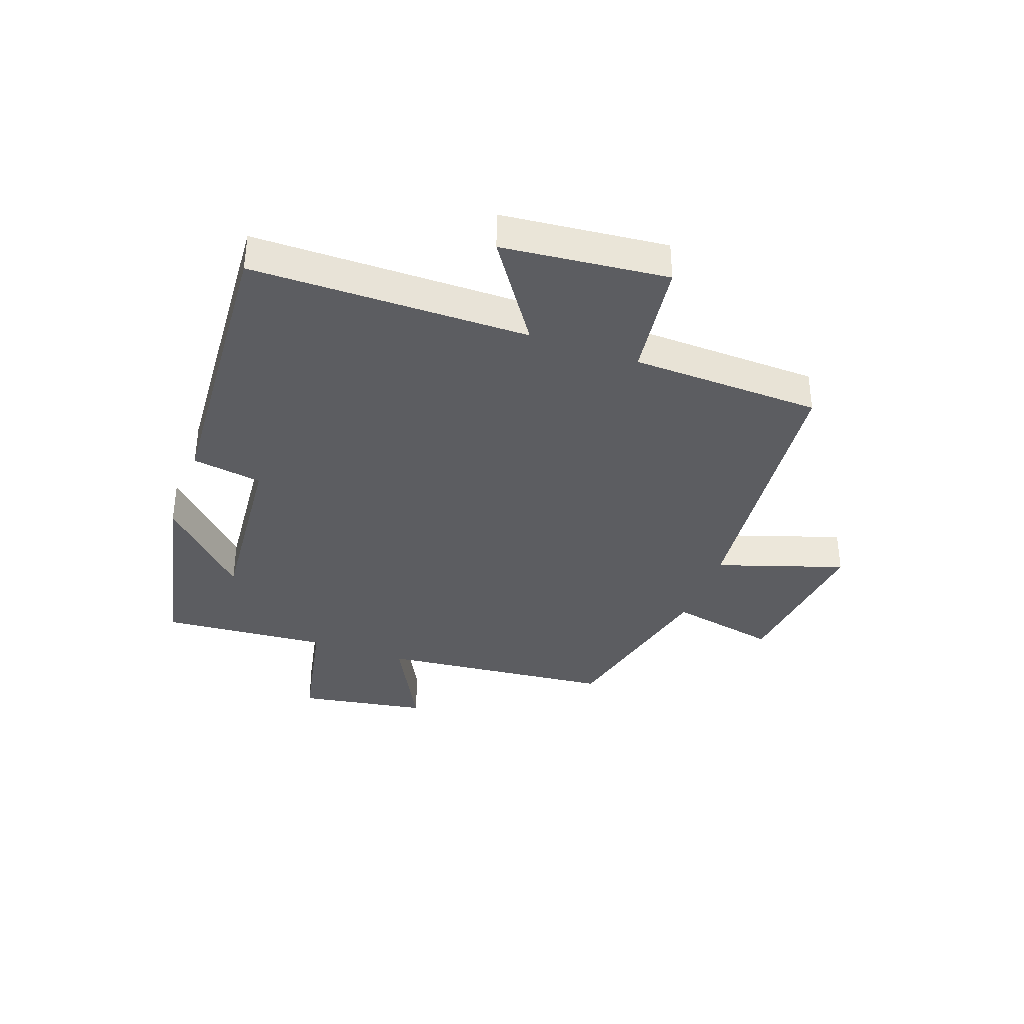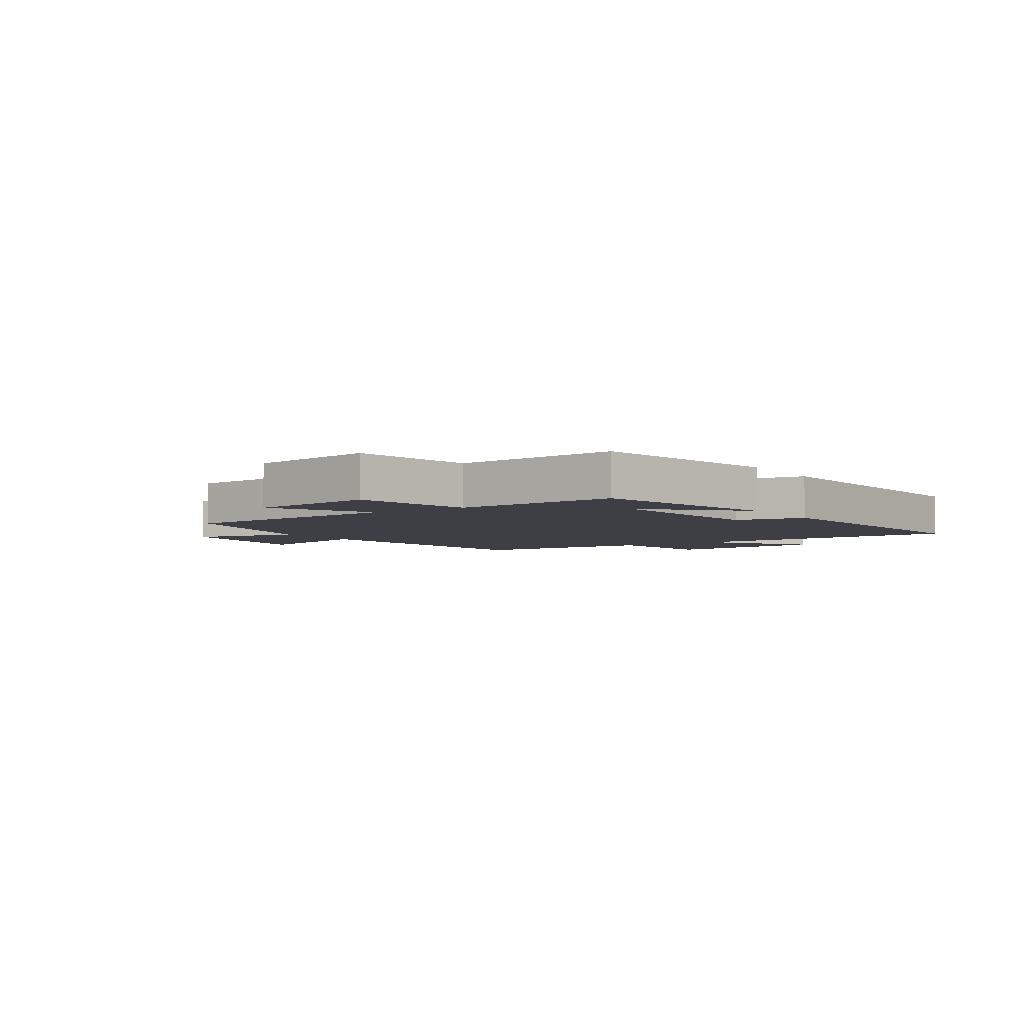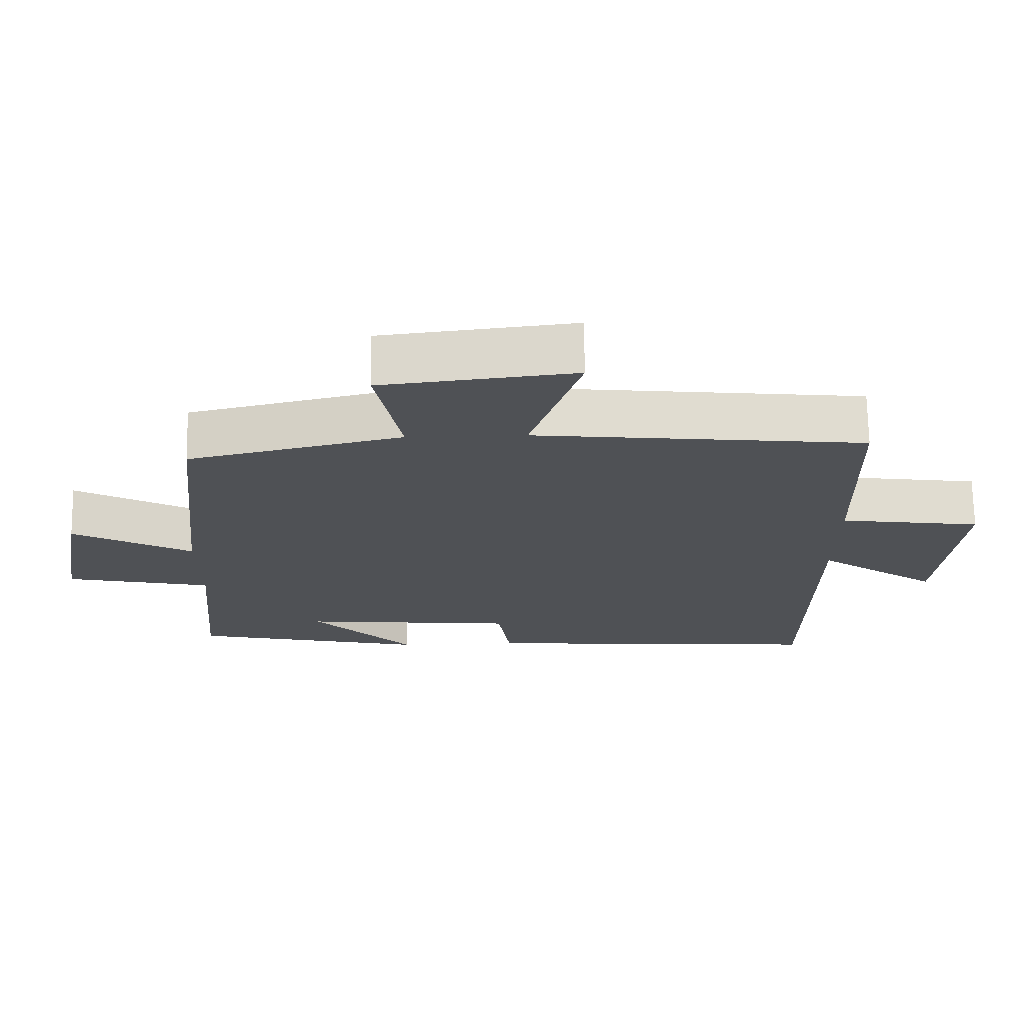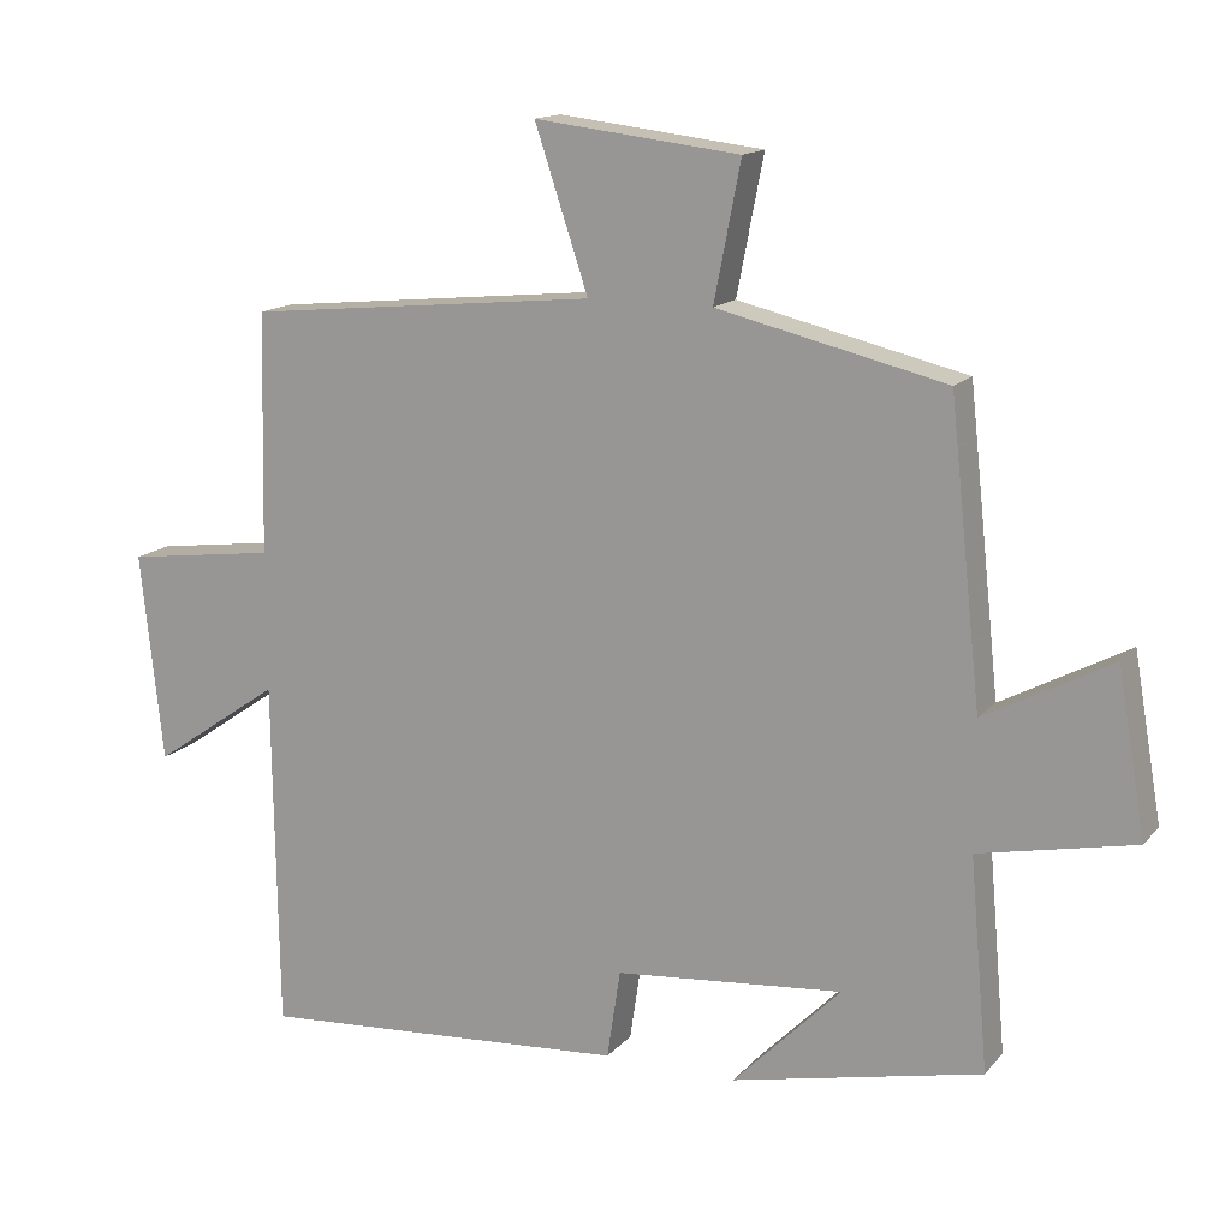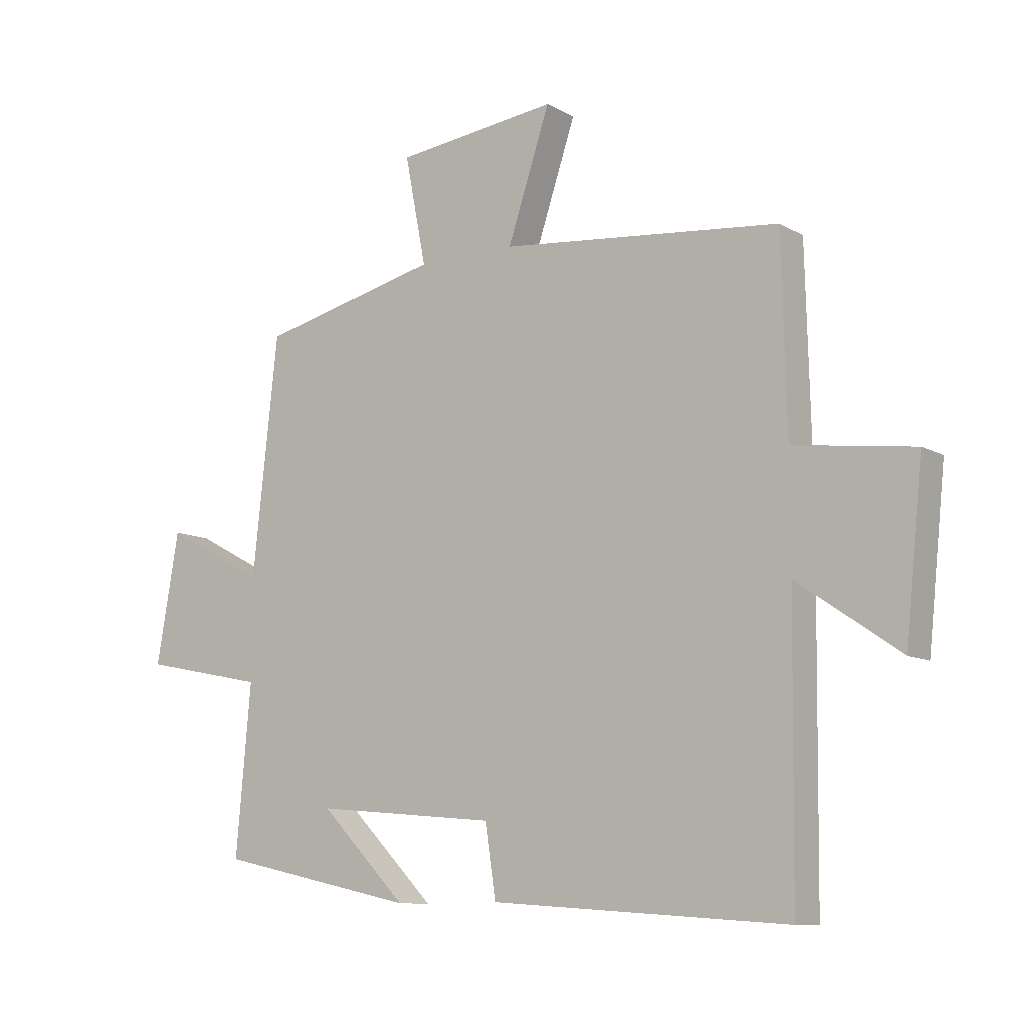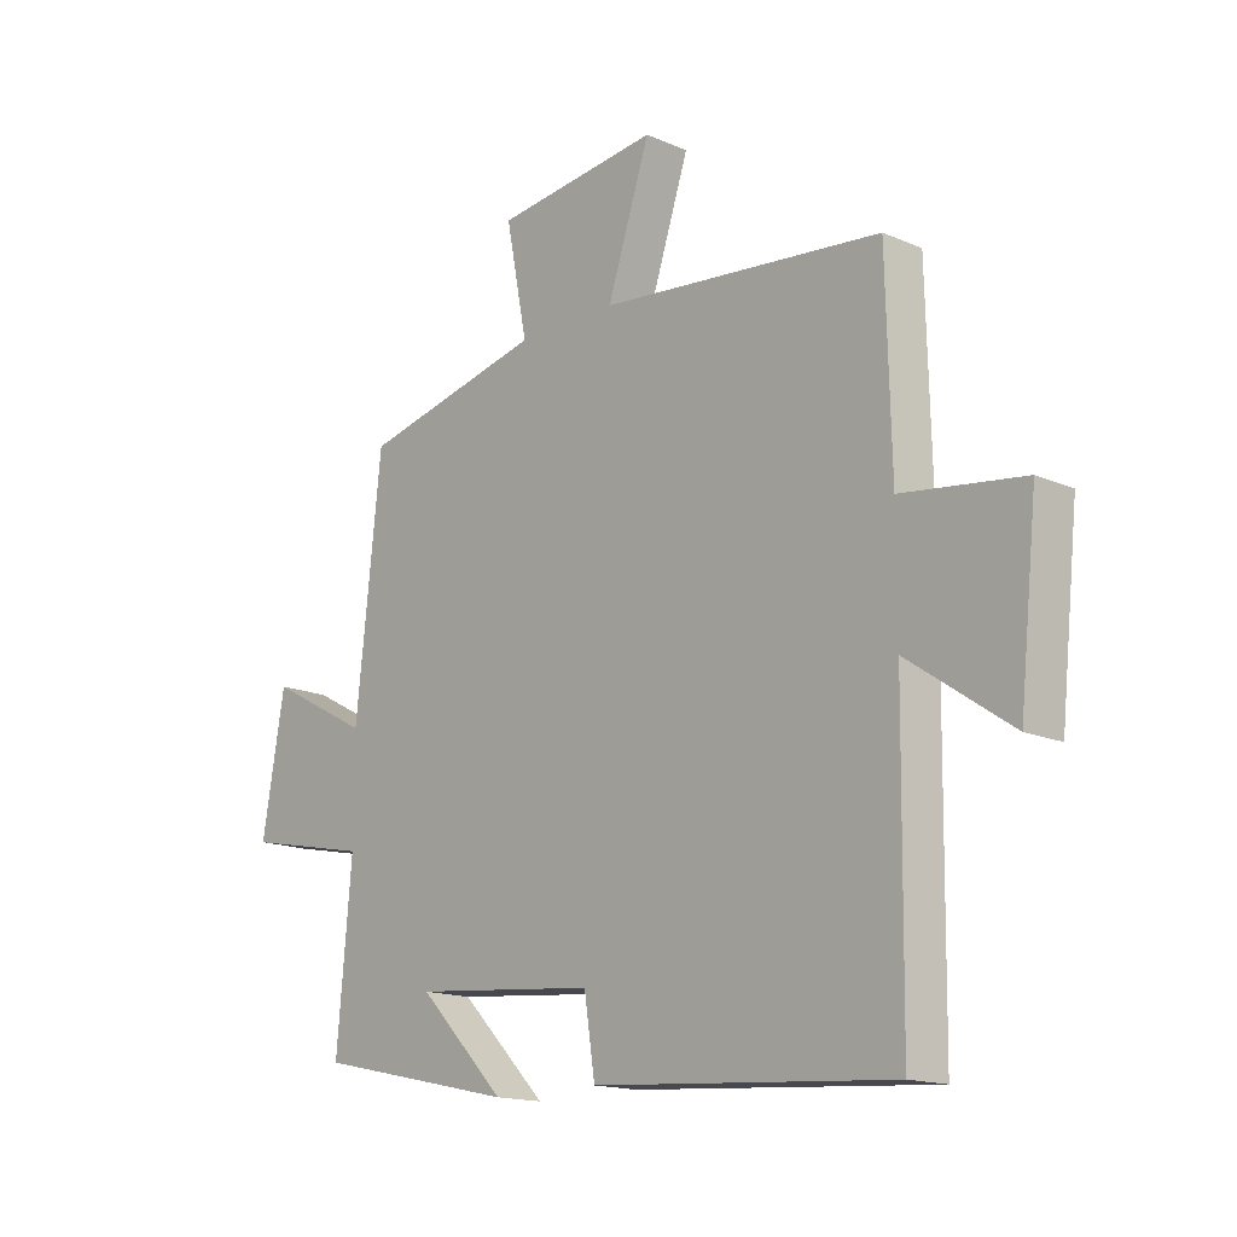
<metadata>
{"format":"obj","ext":"obj","renderer":"f3d","projection":"perspective","resolution":1024,"background":"white","views":[{"elev":-36.8,"azim":-110.0,"up":"+Y"},{"elev":-4.4,"azim":123.2,"up":"+Y"},{"elev":70.4,"azim":179.1,"up":"+Z"},{"elev":14.8,"azim":25.6,"up":"+Z"},{"elev":-10.2,"azim":-144.3,"up":"+Z"},{"elev":-15.6,"azim":-132.6,"up":"+Z"}]}
</metadata>
<code>
v 0.457 0.07 0.428
v 0.5 0.07 0.029
v 0.671 0.07 0.12
v 0.709 0.07 -0.1
v 0.5 0.07 -0.143
v 0.525 0.07 -0.427
v 0.188 0.07 -0.5
v 0.334 0.07 -0.352
v 0.026 0.07 -0.38
v 0.008 0.07 -0.5
v -0.494 0.07 -0.535
v -0.5 0.07 -0.062
v -0.673 0.07 -0.181
v -0.703 0.07 0.101
v -0.5 0.07 0.128
v -0.492 0.07 0.452
v -0.018 0.07 0.5
v -0.09 0.07 0.716
v 0.186 0.07 0.684
v 0.15 0.07 0.5
v 0.457 0 0.428
v 0.5 0 0.029
v 0.671 0 0.12
v 0.709 0 -0.1
v 0.5 0 -0.143
v 0.525 0 -0.427
v 0.188 0 -0.5
v 0.334 0 -0.352
v 0.026 0 -0.38
v 0.008 0 -0.5
v -0.494 0 -0.535
v -0.5 0 -0.062
v -0.673 0 -0.181
v -0.703 0 0.101
v -0.5 0 0.128
v -0.492 0 0.452
v -0.018 0 0.5
v -0.09 0 0.716
v 0.186 0 0.684
v 0.15 0 0.5
f 17 18 19 20
f 20 1 2
f 17 20 2
f 16 17 2
f 15 16 2
f 12 13 14 15
f 11 12 15
f 10 11 15
f 9 10 15
f 8 9 15 2
f 6 7 8
f 5 6 8
f 5 8 2 3
f 3 4 5
f 40 39 38 37
f 22 21 40
f 22 40 37
f 22 37 36
f 22 36 35
f 35 34 33 32
f 35 32 31
f 35 31 30
f 35 30 29
f 22 35 29 28
f 28 27 26
f 28 26 25
f 23 22 28 25
f 25 24 23
f 1 21 22 2
f 2 22 23 3
f 3 23 24 4
f 4 24 25 5
f 5 25 26 6
f 6 26 27 7
f 7 27 28 8
f 8 28 29 9
f 9 29 30 10
f 10 30 31 11
f 11 31 32 12
f 12 32 33 13
f 13 33 34 14
f 14 34 35 15
f 15 35 36 16
f 16 36 37 17
f 17 37 38 18
f 18 38 39 19
f 19 39 40 20
f 20 40 21 1

</code>
